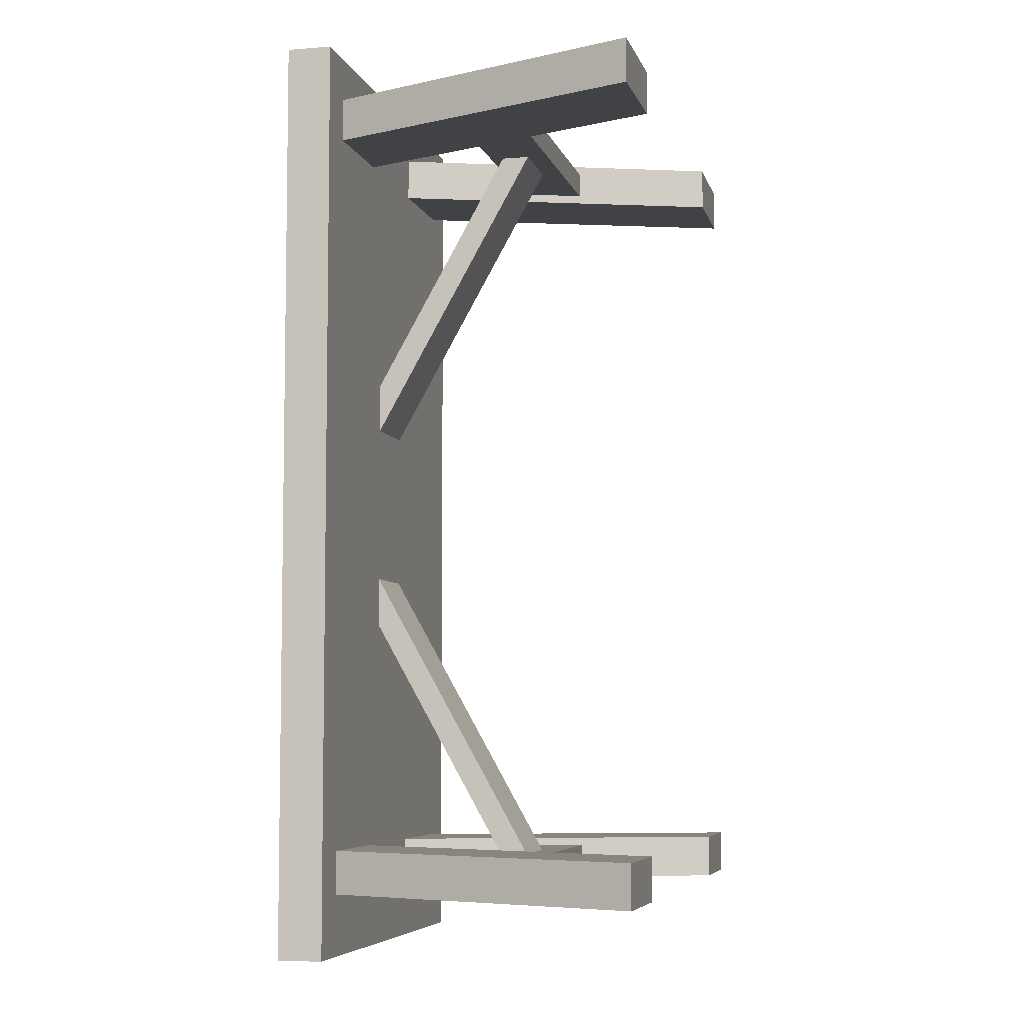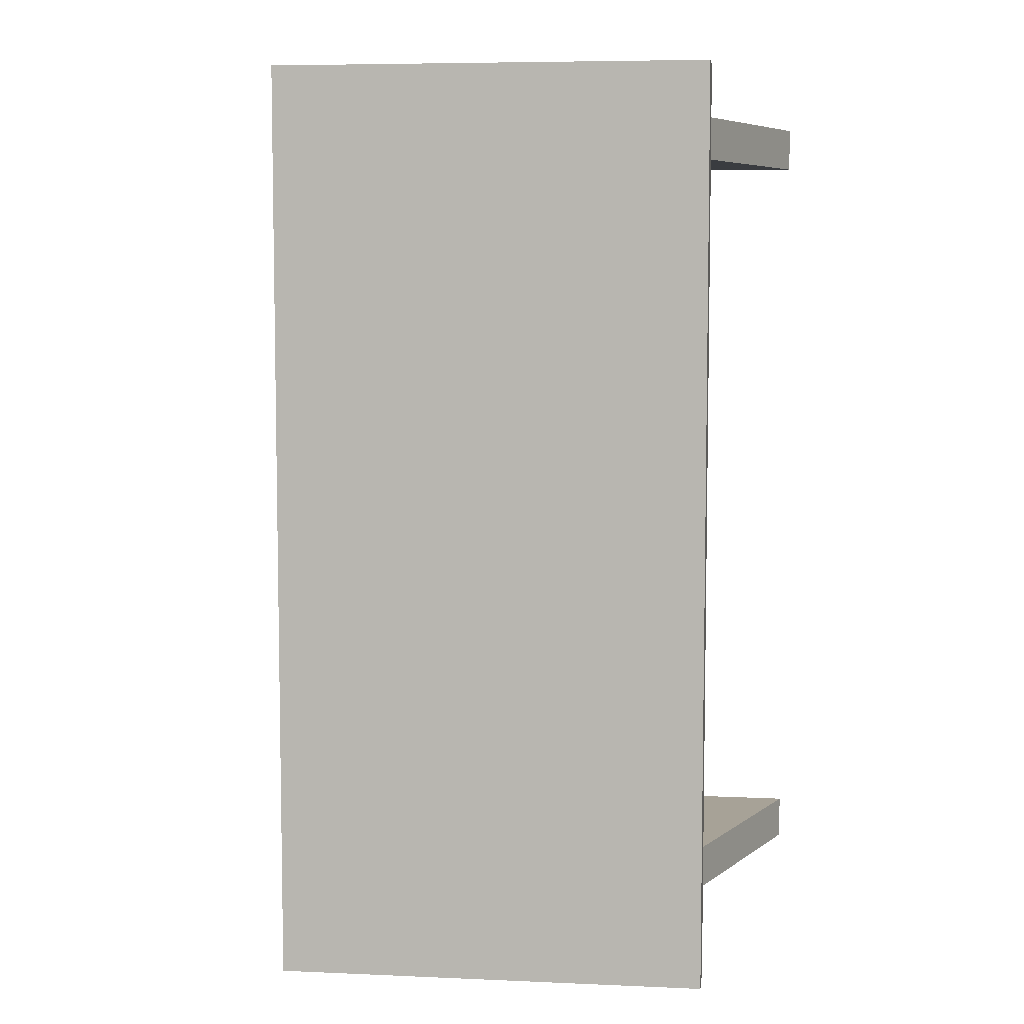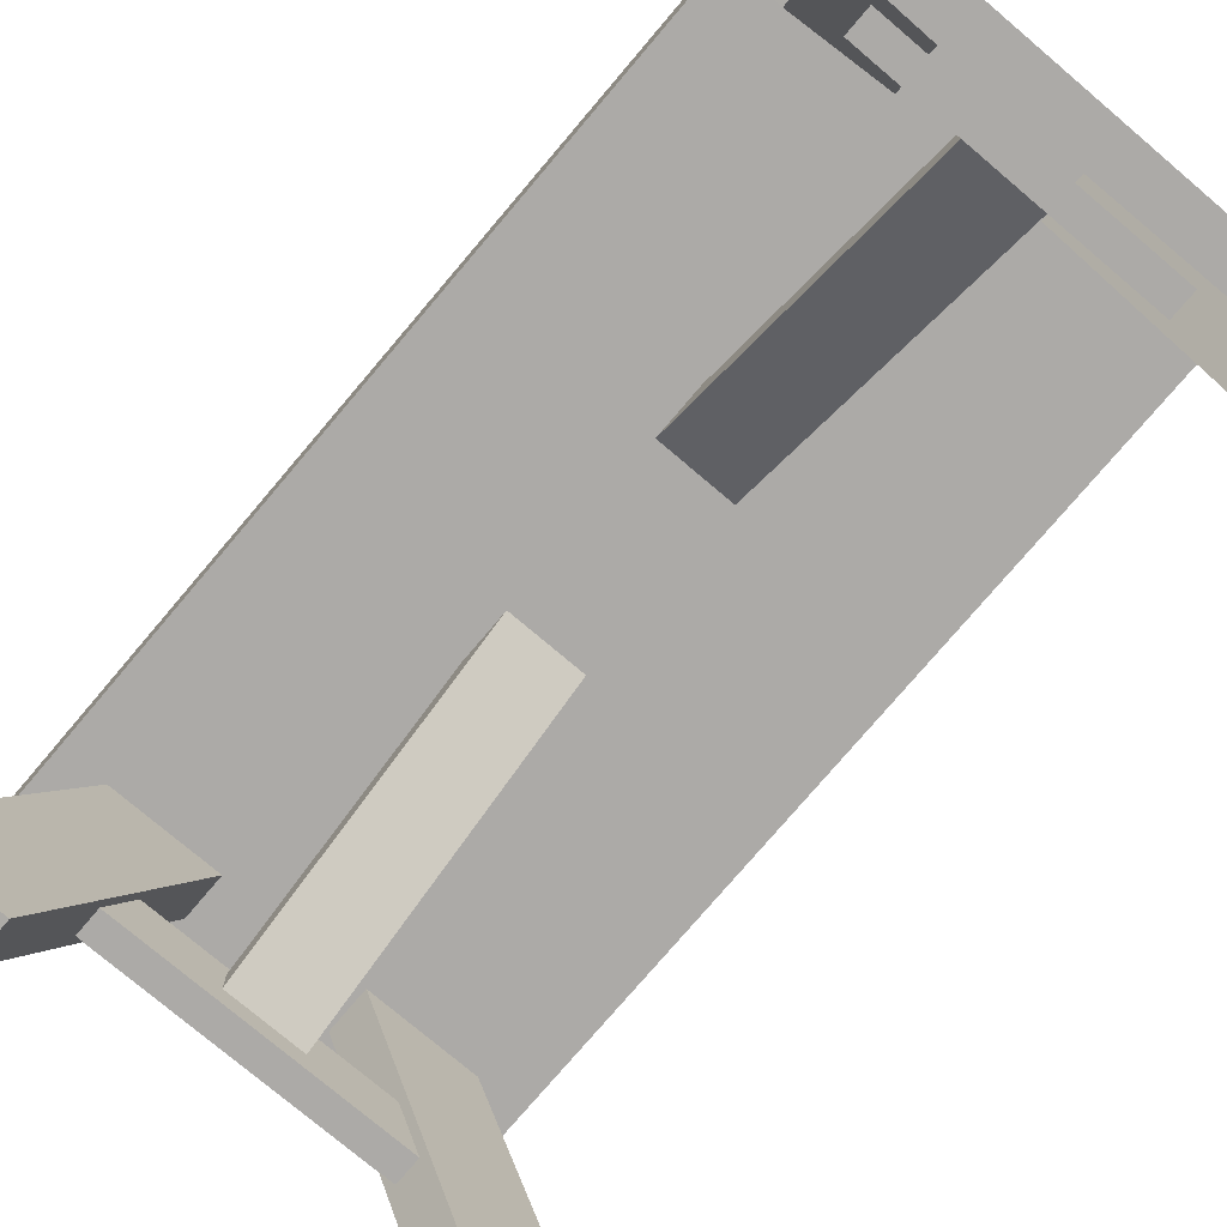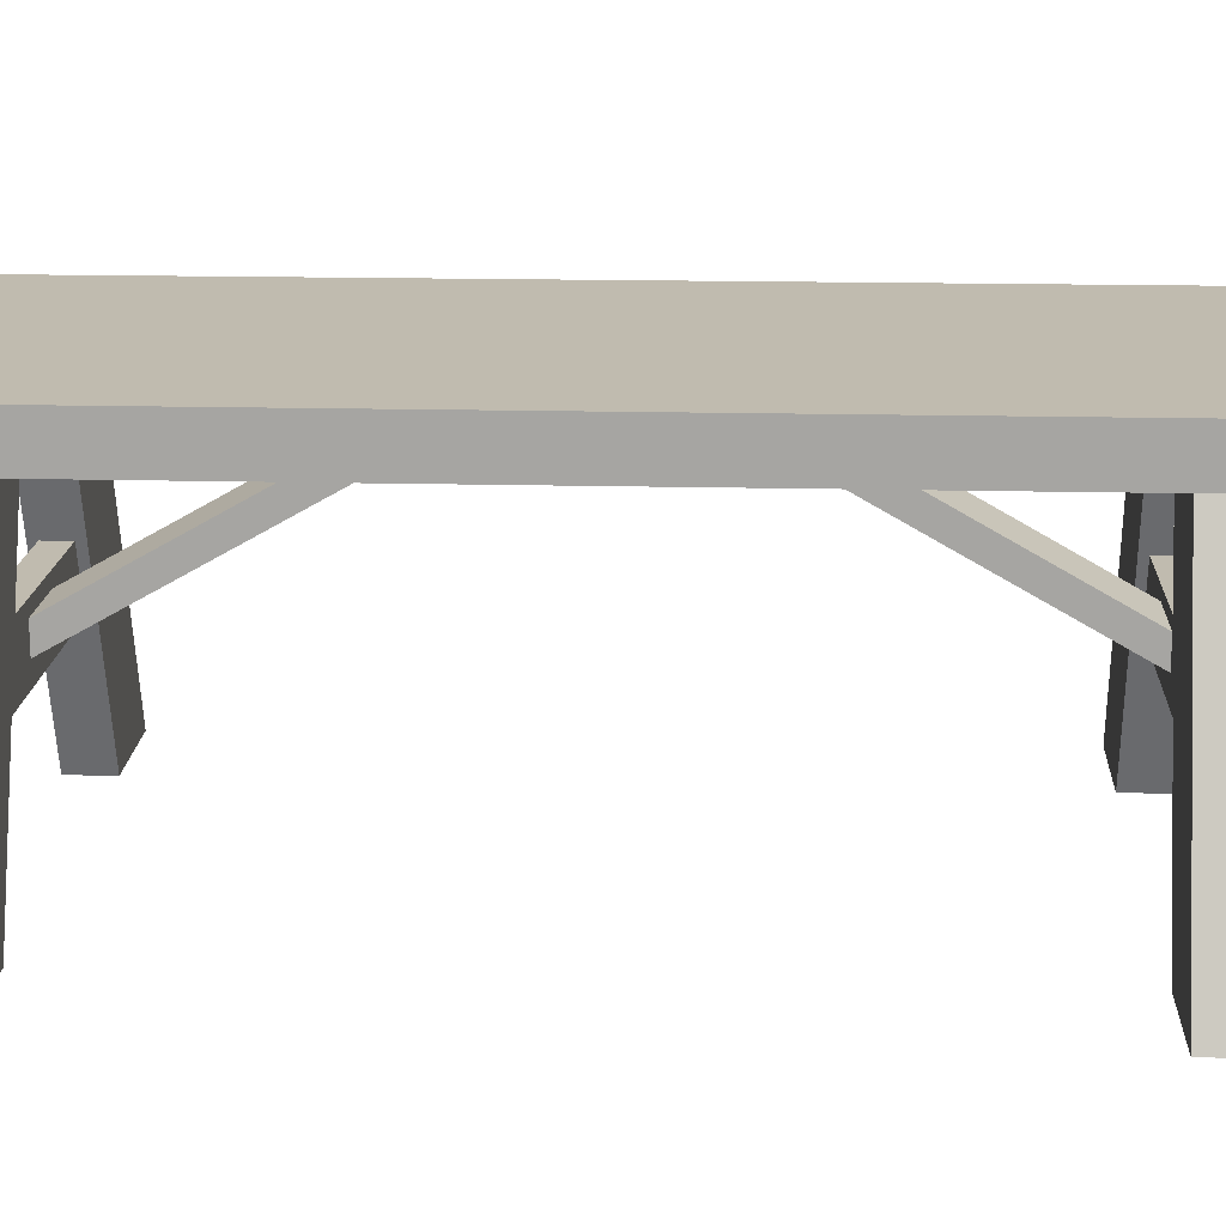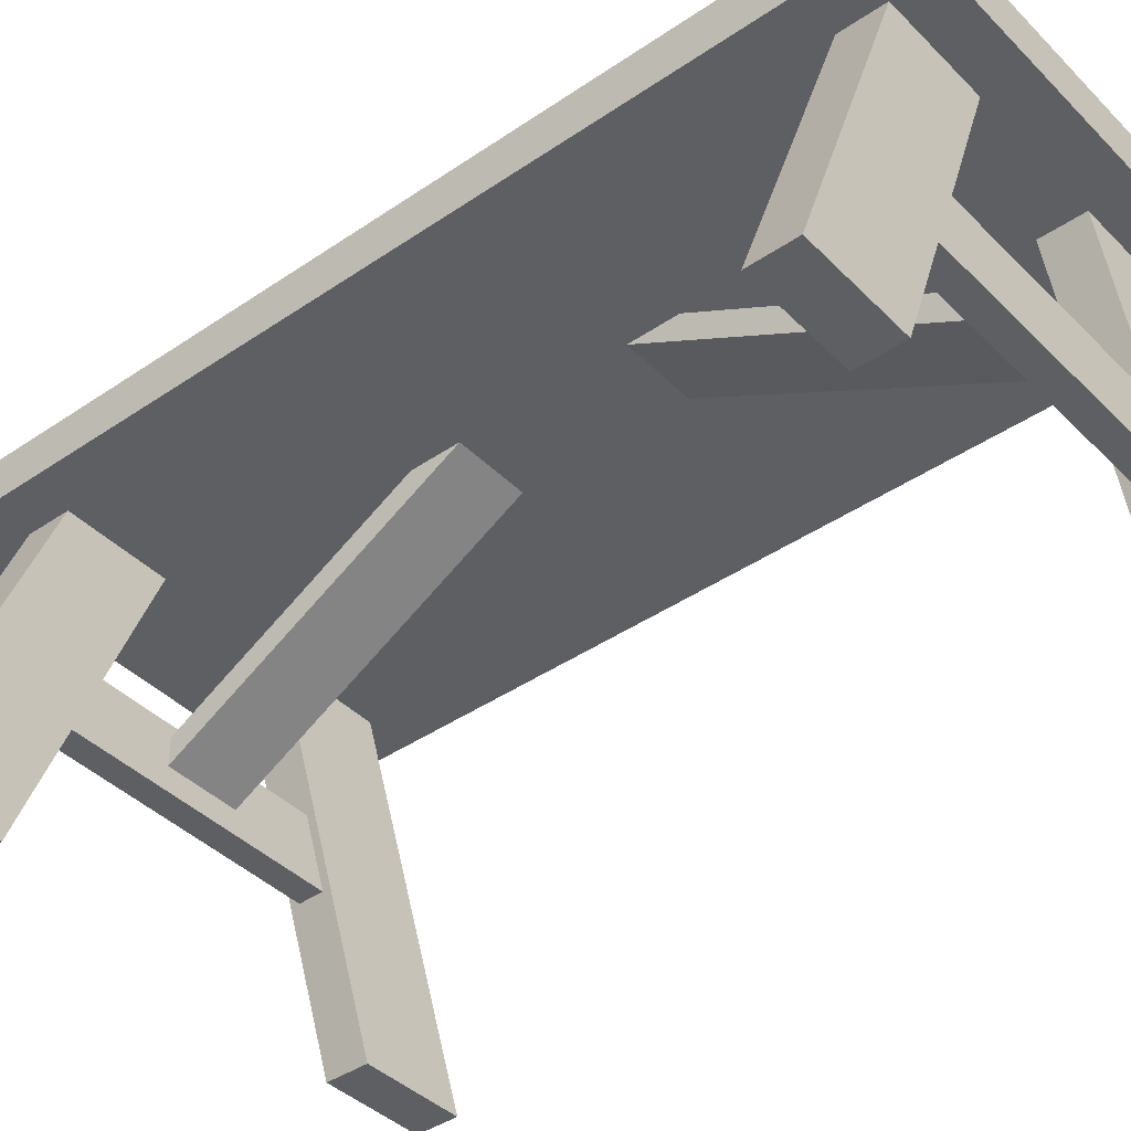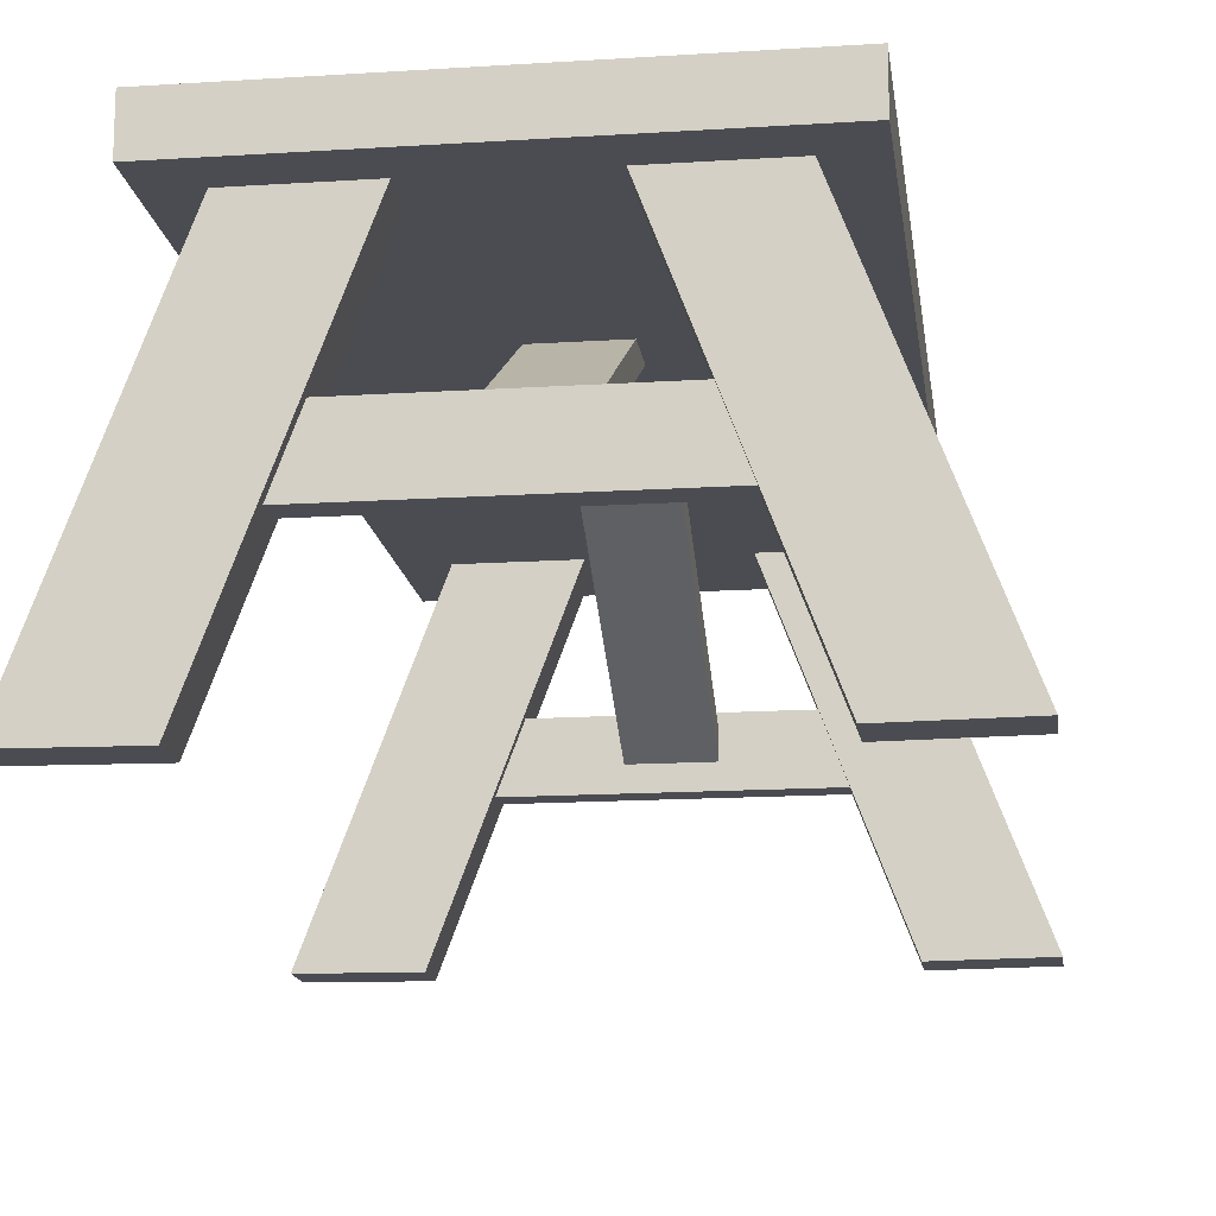
<metadata>
{"format":"obj","ext":"obj","renderer":"f3d","projection":"perspective","resolution":1024,"background":"white","views":[{"elev":-6.1,"azim":-76.3,"up":"+Z"},{"elev":6.6,"azim":-172.7,"up":"+Z"},{"elev":-76.1,"azim":-40.3,"up":"+Y"},{"elev":15.9,"azim":93.0,"up":"+Y"},{"elev":-41.0,"azim":-50.2,"up":"+Y"},{"elev":-15.4,"azim":7.7,"up":"+Y"}]}
</metadata>
<code>
o Cube
v -0.941 0.9391 0.1209
v -1.647 -0.9321 0.1209
v -0.941 0.9391 -0.1209
v -1.647 -0.9321 -0.1209
v -0.3529 0.9321 0.1209
v -1.059 -0.9391 0.1209
v -0.3529 0.9321 -0.1209
v -1.059 -0.9391 -0.1209
f 1 5 7 3
f 4 3 7 8
f 8 7 5 6
f 6 2 4 8
f 2 1 3 4
f 6 5 1 2
o Cube.001
v 0.941 0.9391 -0.1209
v 1.647 -0.9321 -0.1209
v 0.941 0.9391 0.1209
v 1.647 -0.9321 0.1209
v 0.3529 0.9321 -0.1209
v 1.059 -0.9391 -0.1209
v 0.3529 0.9321 0.1209
v 1.059 -0.9391 0.1209
f 9 13 15 11
f 12 11 15 16
f 16 15 13 14
f 14 10 12 16
f 10 9 11 12
f 14 13 9 10
o Cube.003
v -0.941 0.9391 -4.216
v -1.647 -0.9321 -4.216
v -0.941 0.9391 -4.458
v -1.647 -0.9321 -4.458
v -0.3529 0.9321 -4.216
v -1.059 -0.9391 -4.216
v -0.3529 0.9321 -4.458
v -1.059 -0.9391 -4.458
f 17 21 23 19
f 20 19 23 24
f 24 23 21 22
f 22 18 20 24
f 18 17 19 20
f 22 21 17 18
o Cube.002
v 0.941 0.9391 -4.458
v 1.647 -0.9321 -4.458
v 0.941 0.9391 -4.216
v 1.647 -0.9321 -4.216
v 0.3529 0.9321 -4.458
v 1.059 -0.9391 -4.458
v 0.3529 0.9321 -4.216
v 1.059 -0.9391 -4.216
f 25 29 31 27
f 28 27 31 32
f 32 31 29 30
f 30 26 28 32
f 26 25 27 28
f 30 29 25 26
o Cube.004
v -1.208 1.126 0.363
v -1.208 0.8738 0.363
v -1.208 1.126 -4.803
v -1.208 0.8738 -4.803
v 1.208 1.126 0.363
v 1.208 0.8738 0.363
v 1.208 1.126 -4.803
v 1.208 0.8738 -4.803
f 33 35 36 34
f 35 39 40 36
f 39 37 38 40
f 37 33 34 38
f 35 33 37 39
f 40 38 34 36
o Cube.005
v -0.8368 -0.1734 0.07219
v -0.8368 0.1734 0.07219
v -0.8368 -0.1734 -0.07219
v -0.8368 0.1734 -0.07219
v 0.8368 -0.1734 0.07219
v 0.8368 0.1734 0.07219
v 0.8368 -0.1734 -0.07219
v 0.8368 0.1734 -0.07219
f 41 42 44 43
f 43 44 48 47
f 47 48 46 45
f 45 46 42 41
f 43 47 45 41
f 48 44 42 46
o Cube.006
v -0.8368 -0.1734 -4.262
v -0.8368 0.1734 -4.262
v -0.8368 -0.1734 -4.406
v -0.8368 0.1734 -4.406
v 0.8368 -0.1734 -4.262
v 0.8368 0.1734 -4.262
v 0.8368 -0.1734 -4.406
v 0.8368 0.1734 -4.406
f 49 50 52 51
f 51 52 56 55
f 55 56 54 53
f 53 54 50 49
f 51 55 53 49
f 56 52 50 54
o Cube.007
v 0.2055 0.8953 -1.763
v 0.2055 1.014 -1.696
v -0.2055 0.8953 -1.763
v -0.2055 1.014 -1.696
v 0.2055 -0.06471 -0.05698
v 0.2055 0.0538 0.00971
v -0.2055 -0.06471 -0.05698
v -0.2055 0.0538 0.00971
f 57 59 60 58
f 59 63 64 60
f 63 61 62 64
f 61 57 58 62
f 59 57 61 63
f 64 62 58 60
o Cube.008
v -0.2055 0.8953 -2.592
v -0.2055 1.014 -2.659
v 0.2055 0.8953 -2.592
v 0.2055 1.014 -2.659
v -0.2055 -0.06471 -4.298
v -0.2055 0.0538 -4.365
v 0.2055 -0.06471 -4.298
v 0.2055 0.0538 -4.365
f 65 67 68 66
f 67 71 72 68
f 71 69 70 72
f 69 65 66 70
f 67 65 69 71
f 72 70 66 68

</code>
